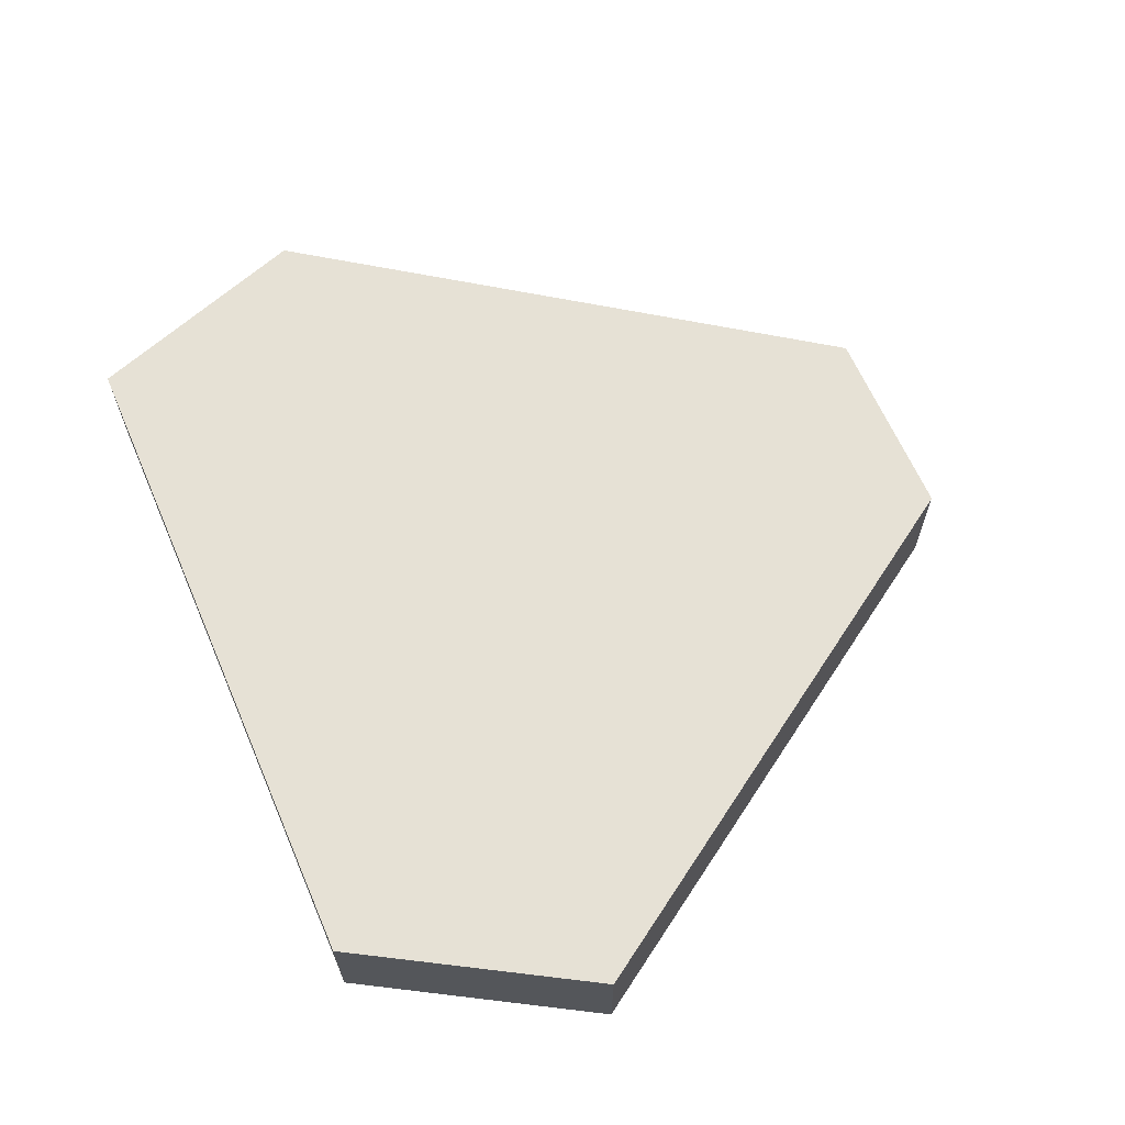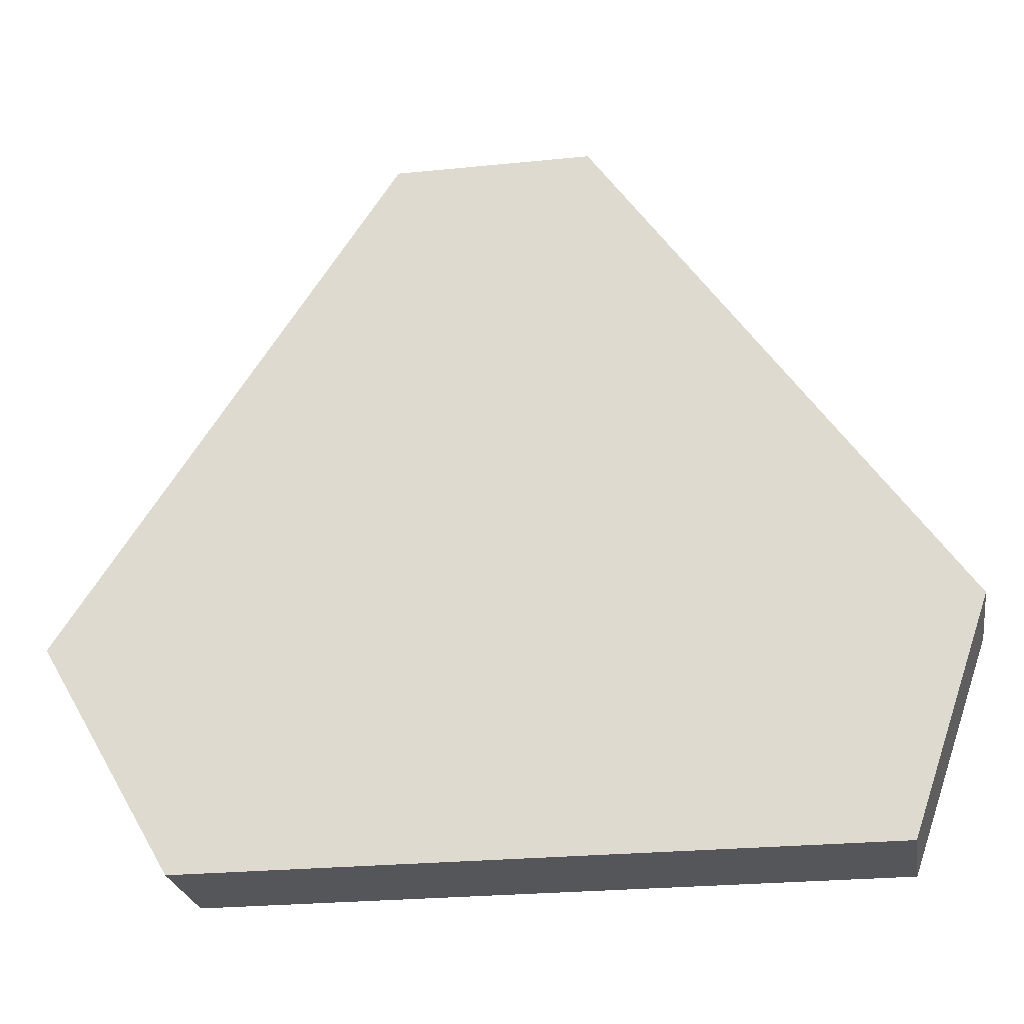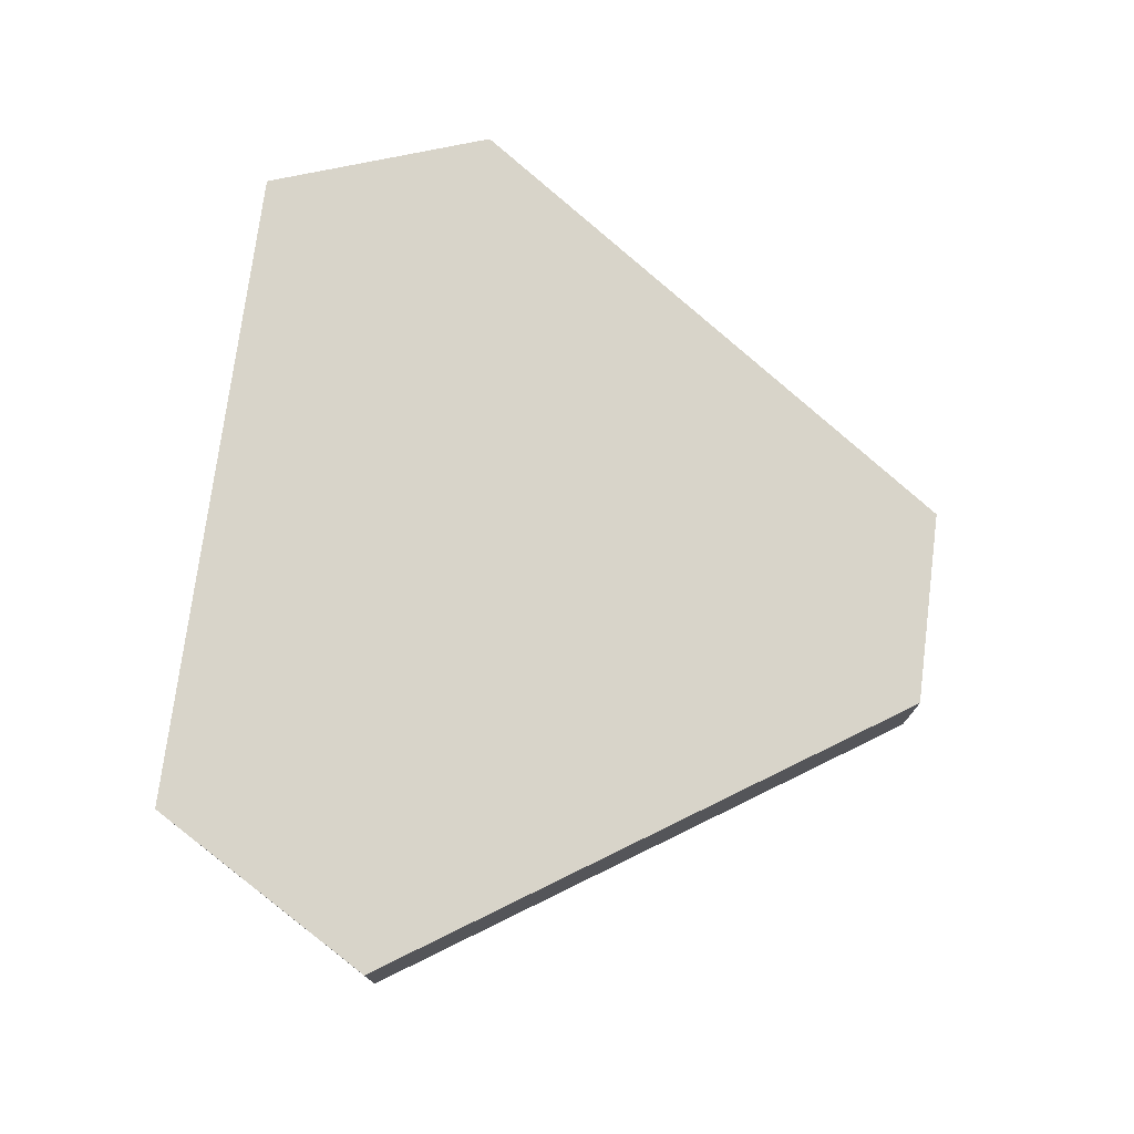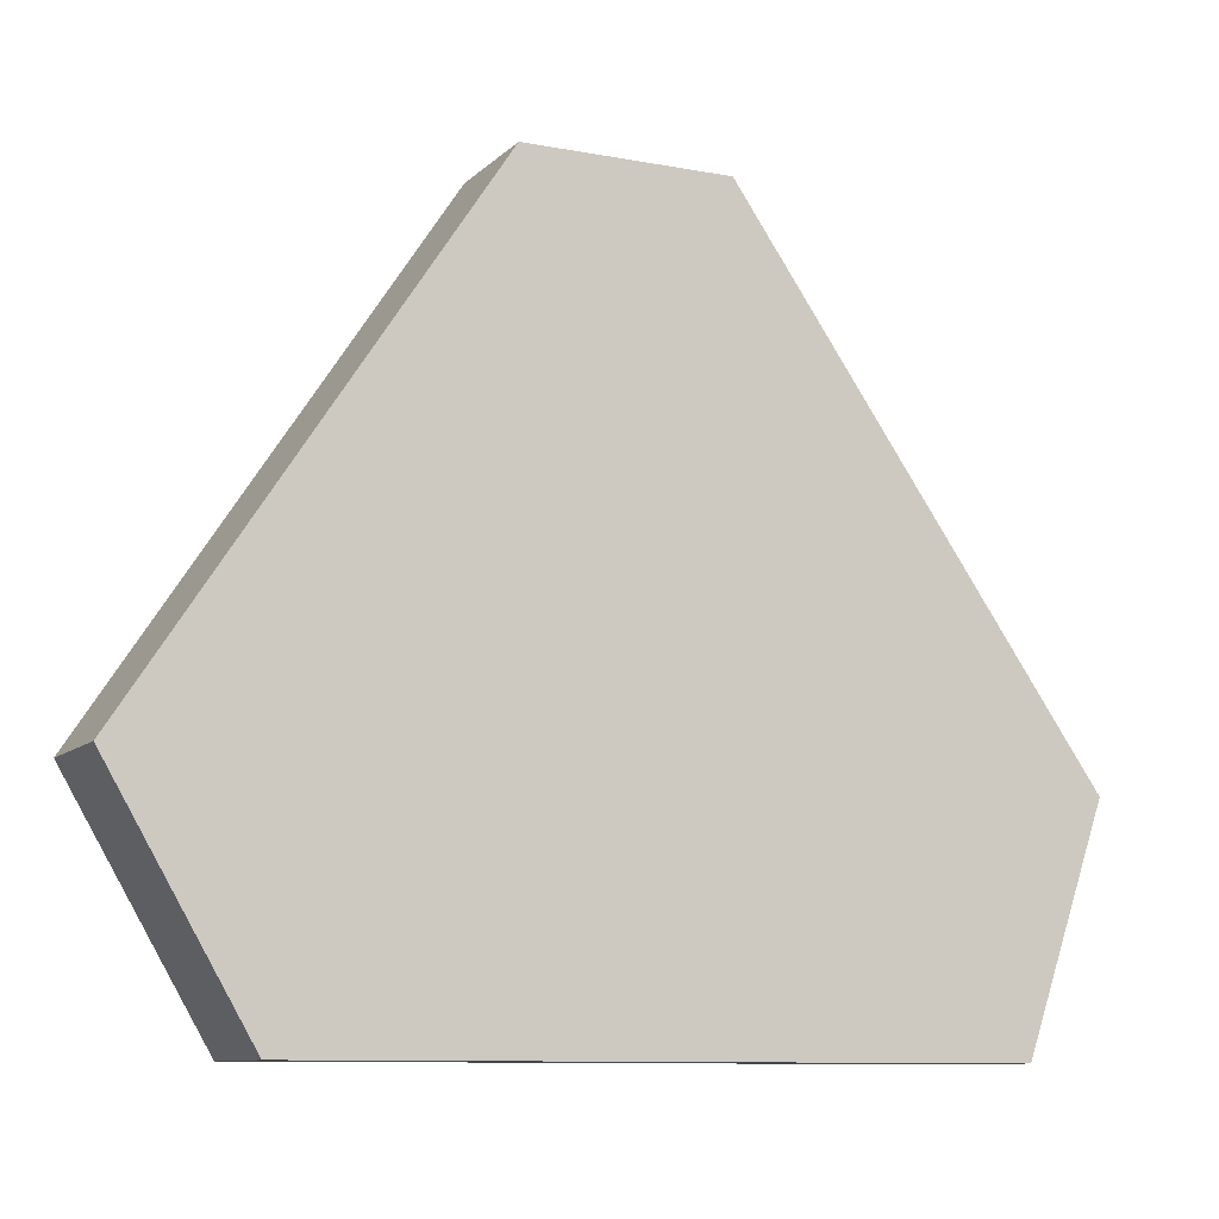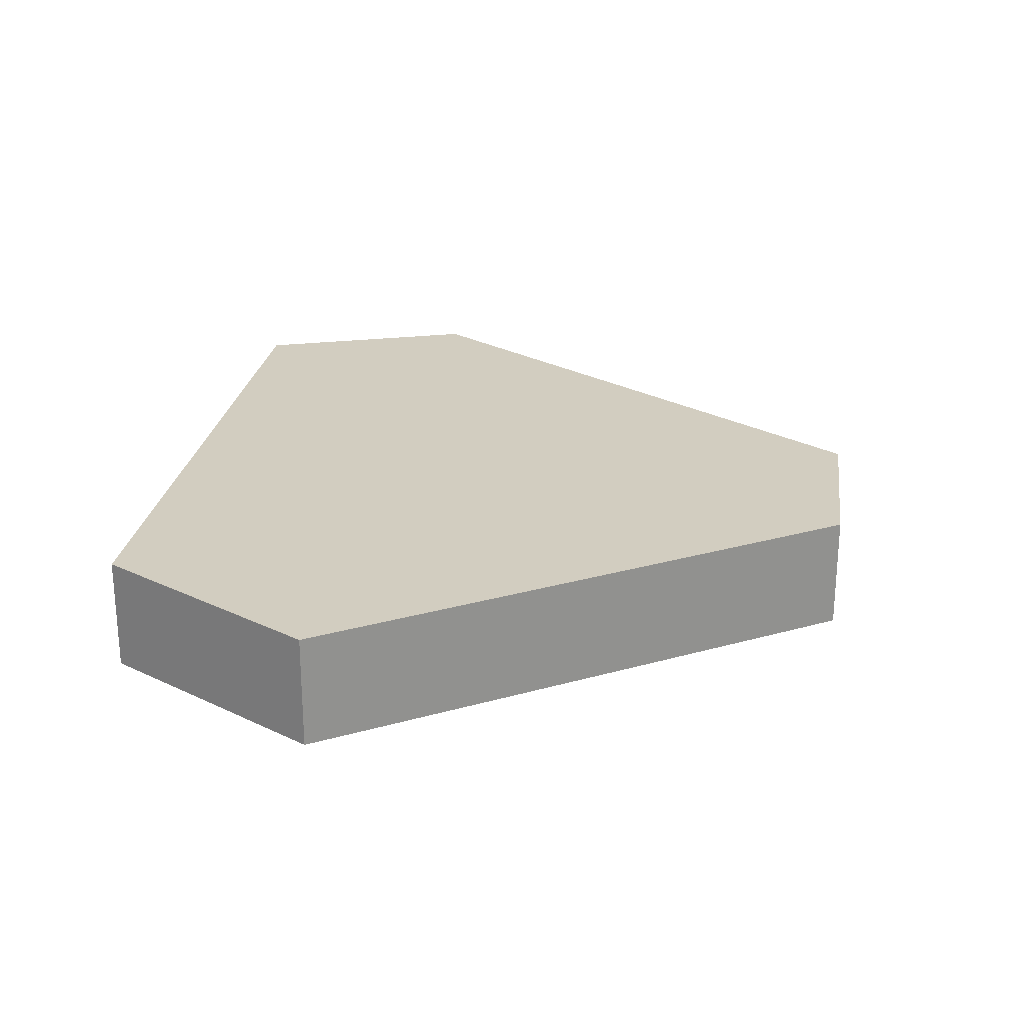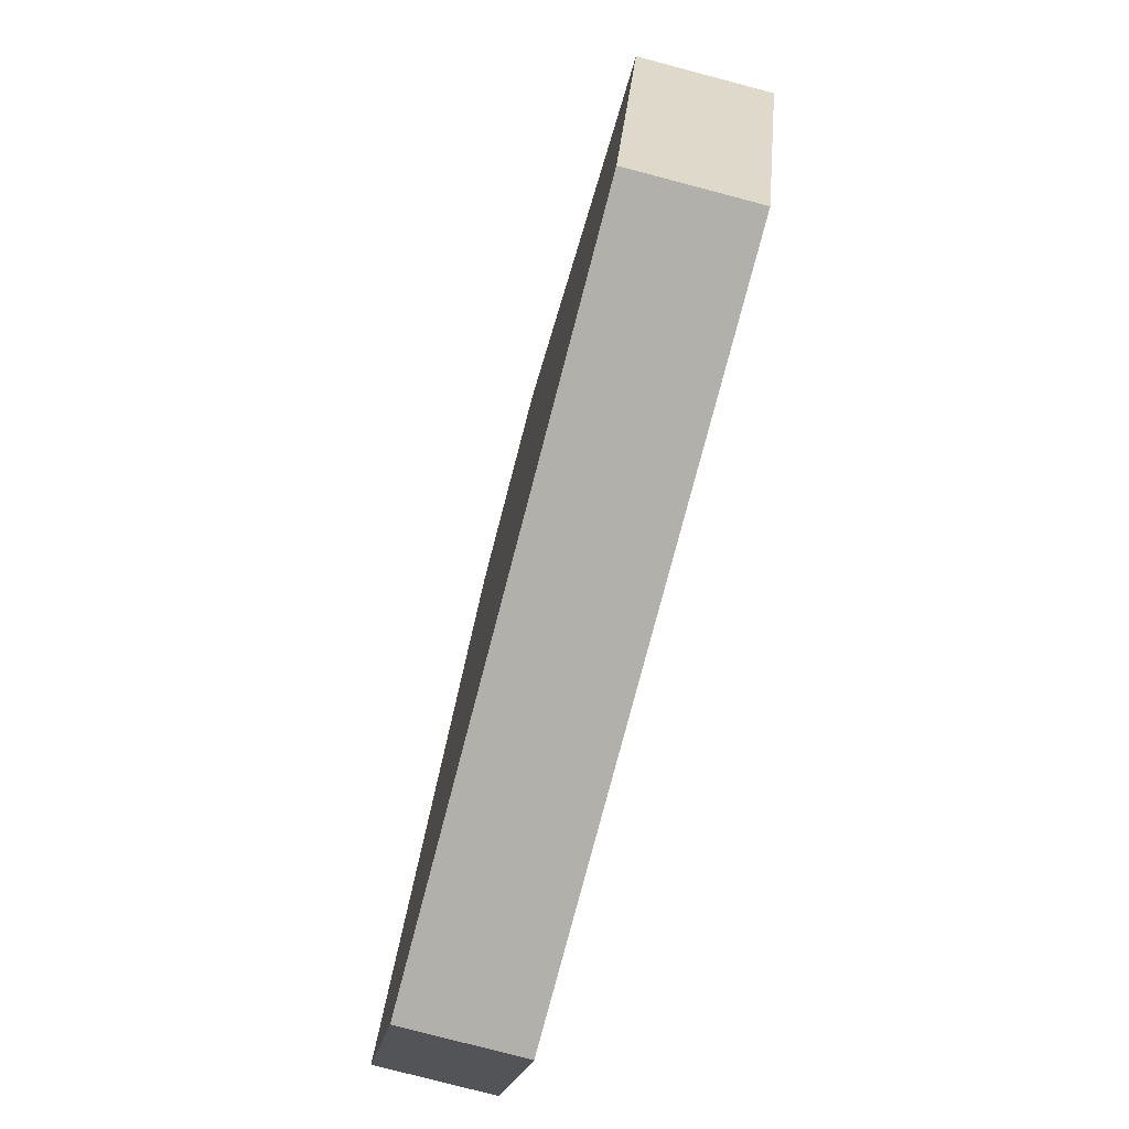
<metadata>
{"format":"obj","ext":"obj","renderer":"f3d","projection":"perspective","resolution":1024,"background":"white","views":[{"elev":64.3,"azim":66.6,"up":"+Z"},{"elev":-25.1,"azim":-170.7,"up":"+Y"},{"elev":75.1,"azim":97.3,"up":"+Z"},{"elev":-10.0,"azim":154.3,"up":"+Y"},{"elev":24.3,"azim":98.0,"up":"+Z"},{"elev":-78.4,"azim":-104.7,"up":"+Y"}]}
</metadata>
<code>
g default
v -0.4575 0.1911 0.2822
v 0.5134 0.1911 0.2822
v -0.4575 0.1911 -0.2822
v 0.5134 0.1911 -0.2822
v -1.823 -3.435 0.2822
v -2.211 -2.312 0.2822
v -2.211 -2.312 -0.2822
v -1.823 -3.435 -0.2822
v 2.16 -2.312 0.2822
v 1.504 -3.435 0.2822
v 1.504 -3.435 -0.2822
v 2.16 -2.312 -0.2822
g pCube1
f 1 2 4 3
f 7 12 11 8
f 5 8 11 10
f 9 12 4 2
f 7 6 1 3
f 6 9 2 1
f 5 6 7 8
f 9 10 11 12
f 6 5 10 9
f 3 4 12 7

</code>
